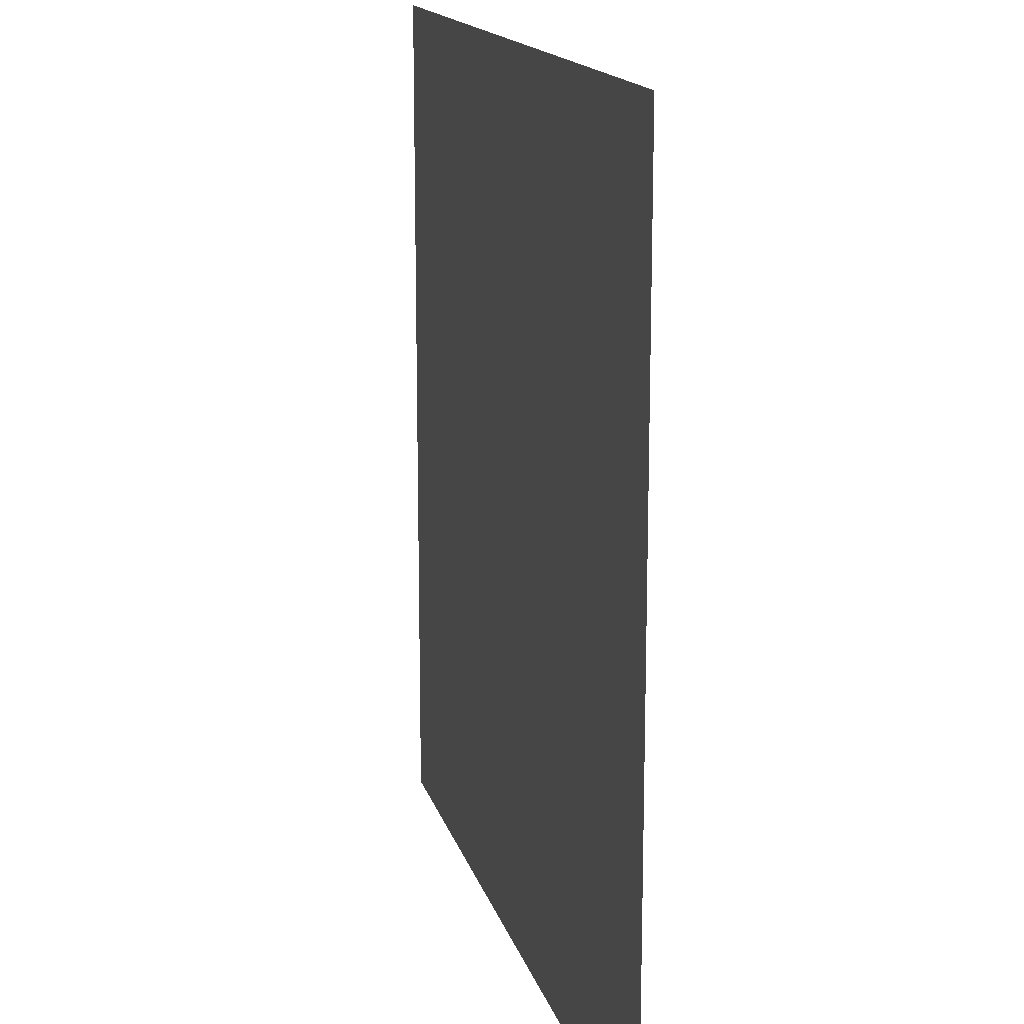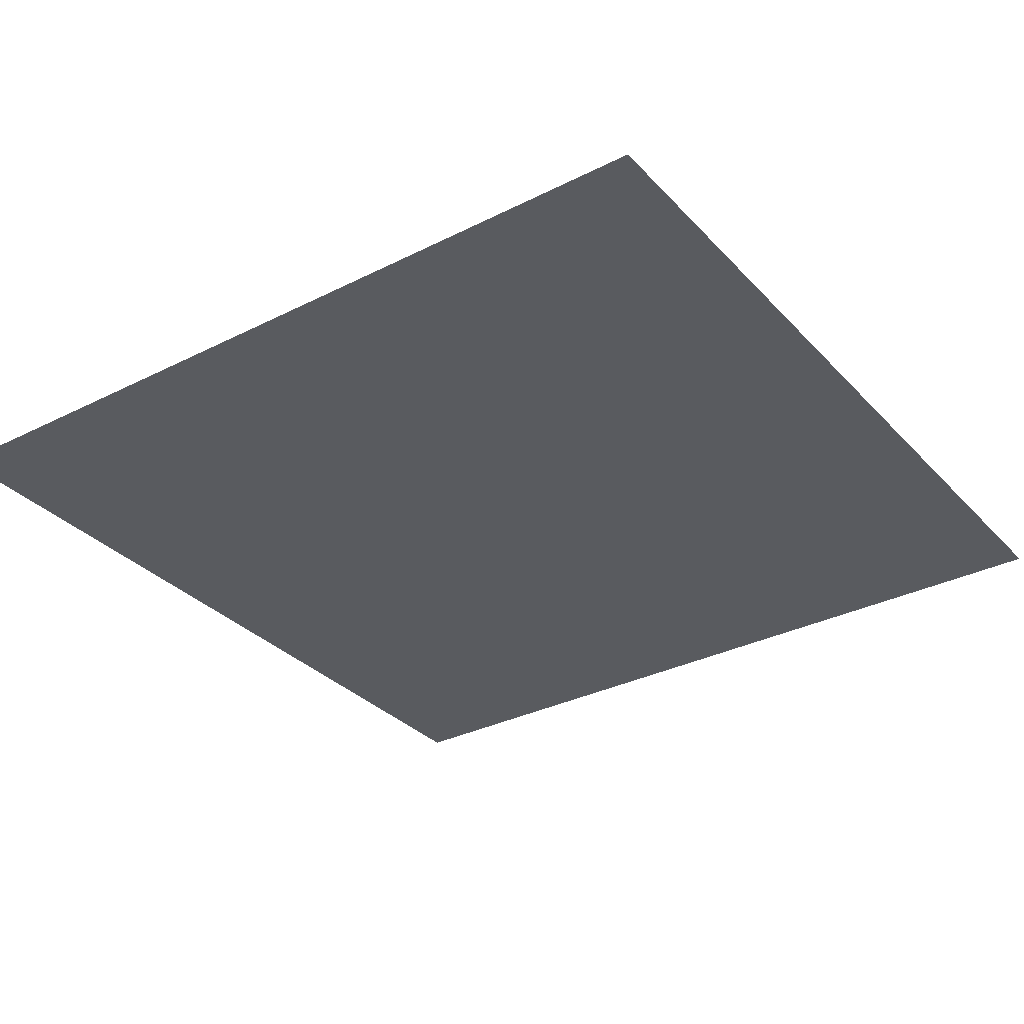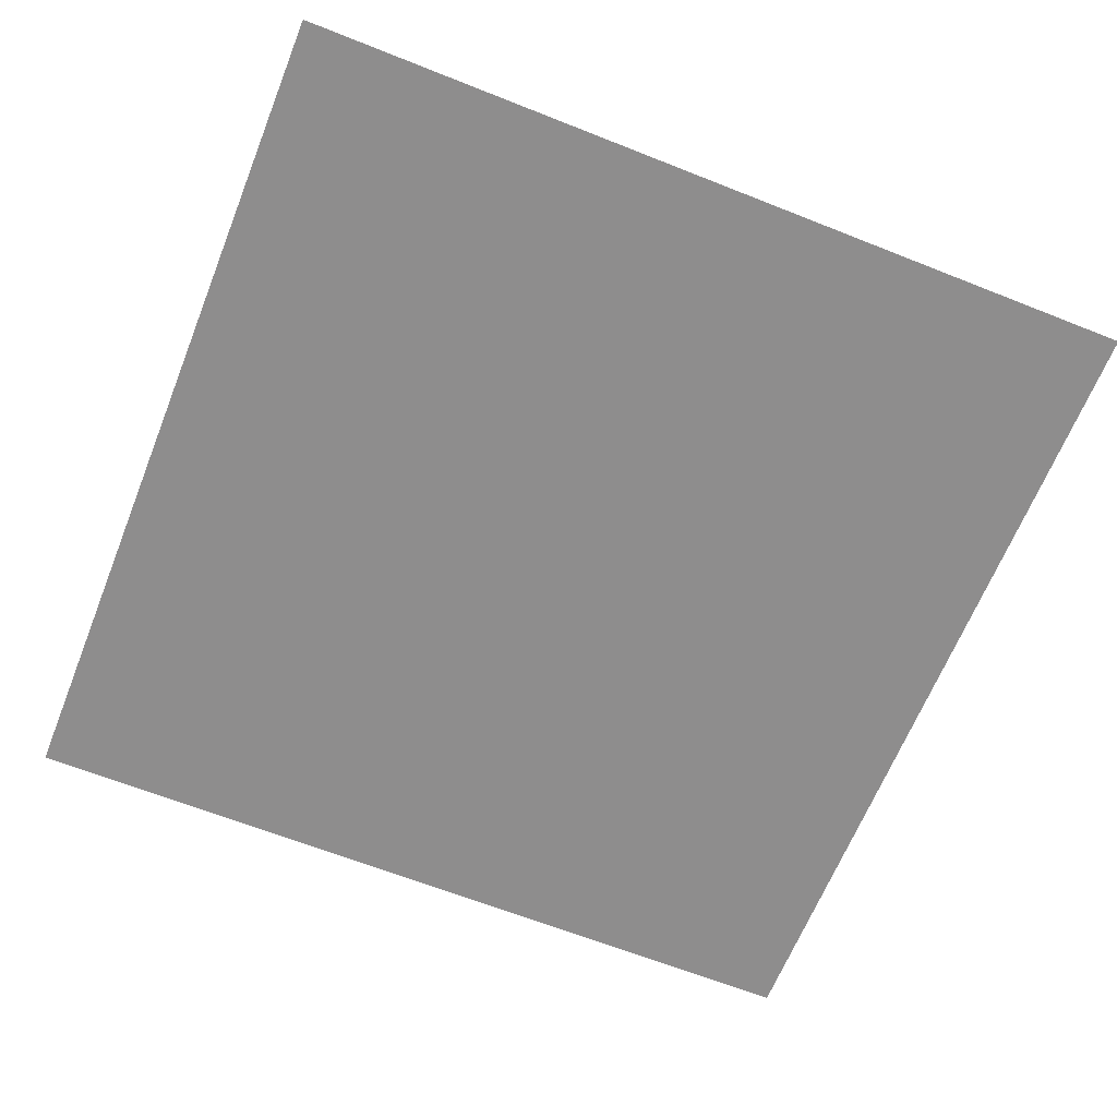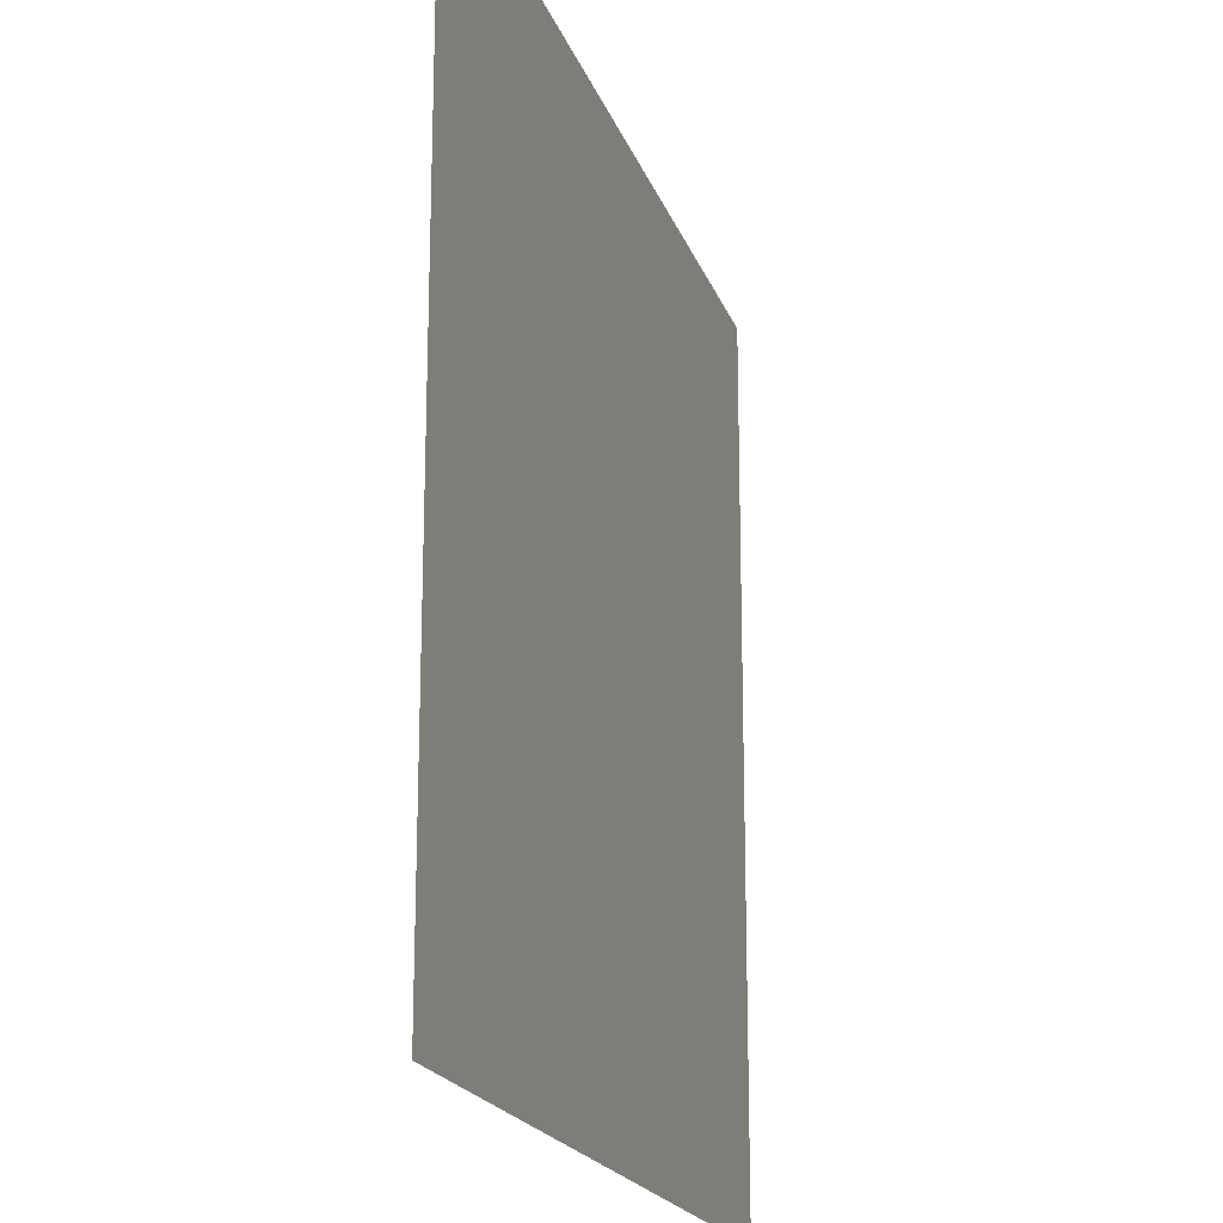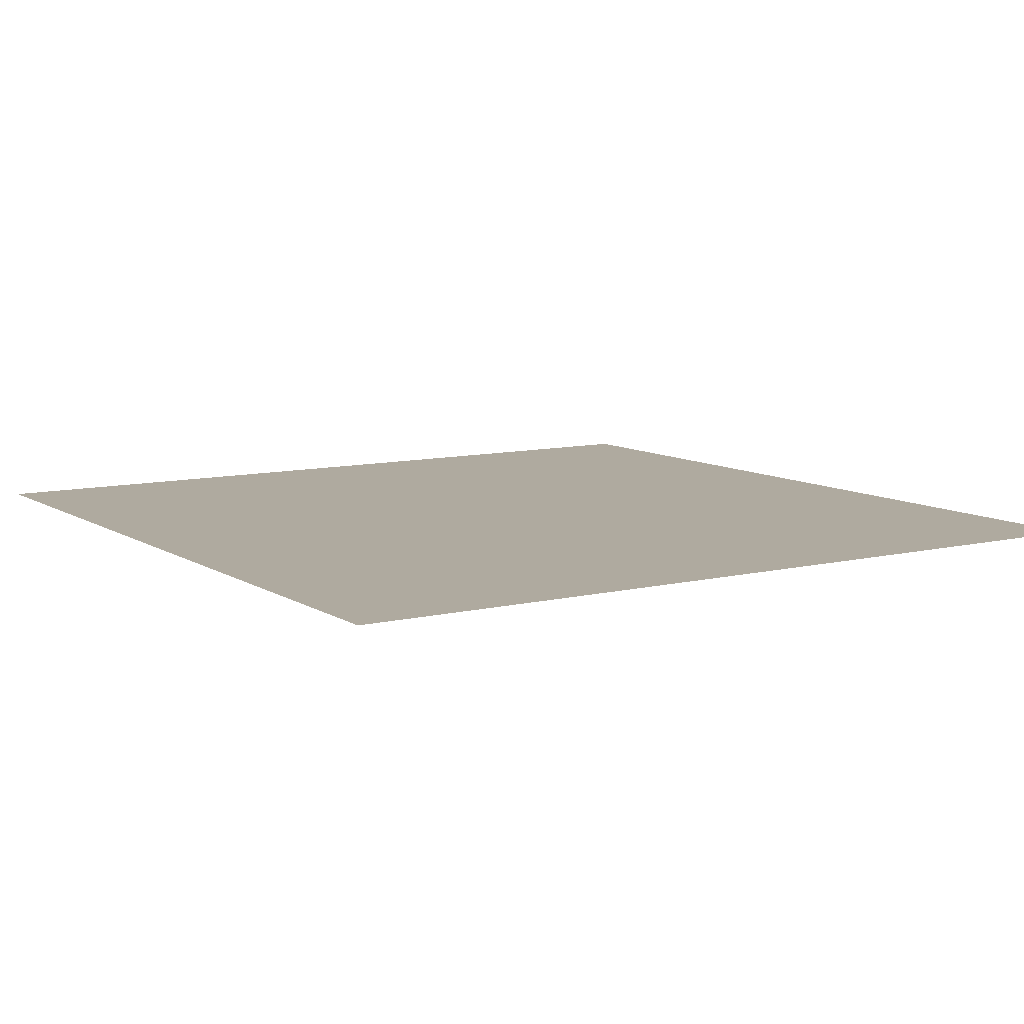
<metadata>
{"format":"obj","ext":"obj","renderer":"f3d","projection":"perspective","resolution":1024,"background":"white","views":[{"elev":15.4,"azim":76.2,"up":"+Y"},{"elev":-32.2,"azim":-54.8,"up":"+Z"},{"elev":-64.7,"azim":-21.8,"up":"+Z"},{"elev":-19.4,"azim":106.1,"up":"+Y"},{"elev":9.4,"azim":-122.5,"up":"+Z"}]}
</metadata>
<code>
v 0 -1 0
v -1 -1 0
v -1 0 0
v 0 0 0
g 1-3_mesh_tile_0004
f 1 2 3 4

</code>
